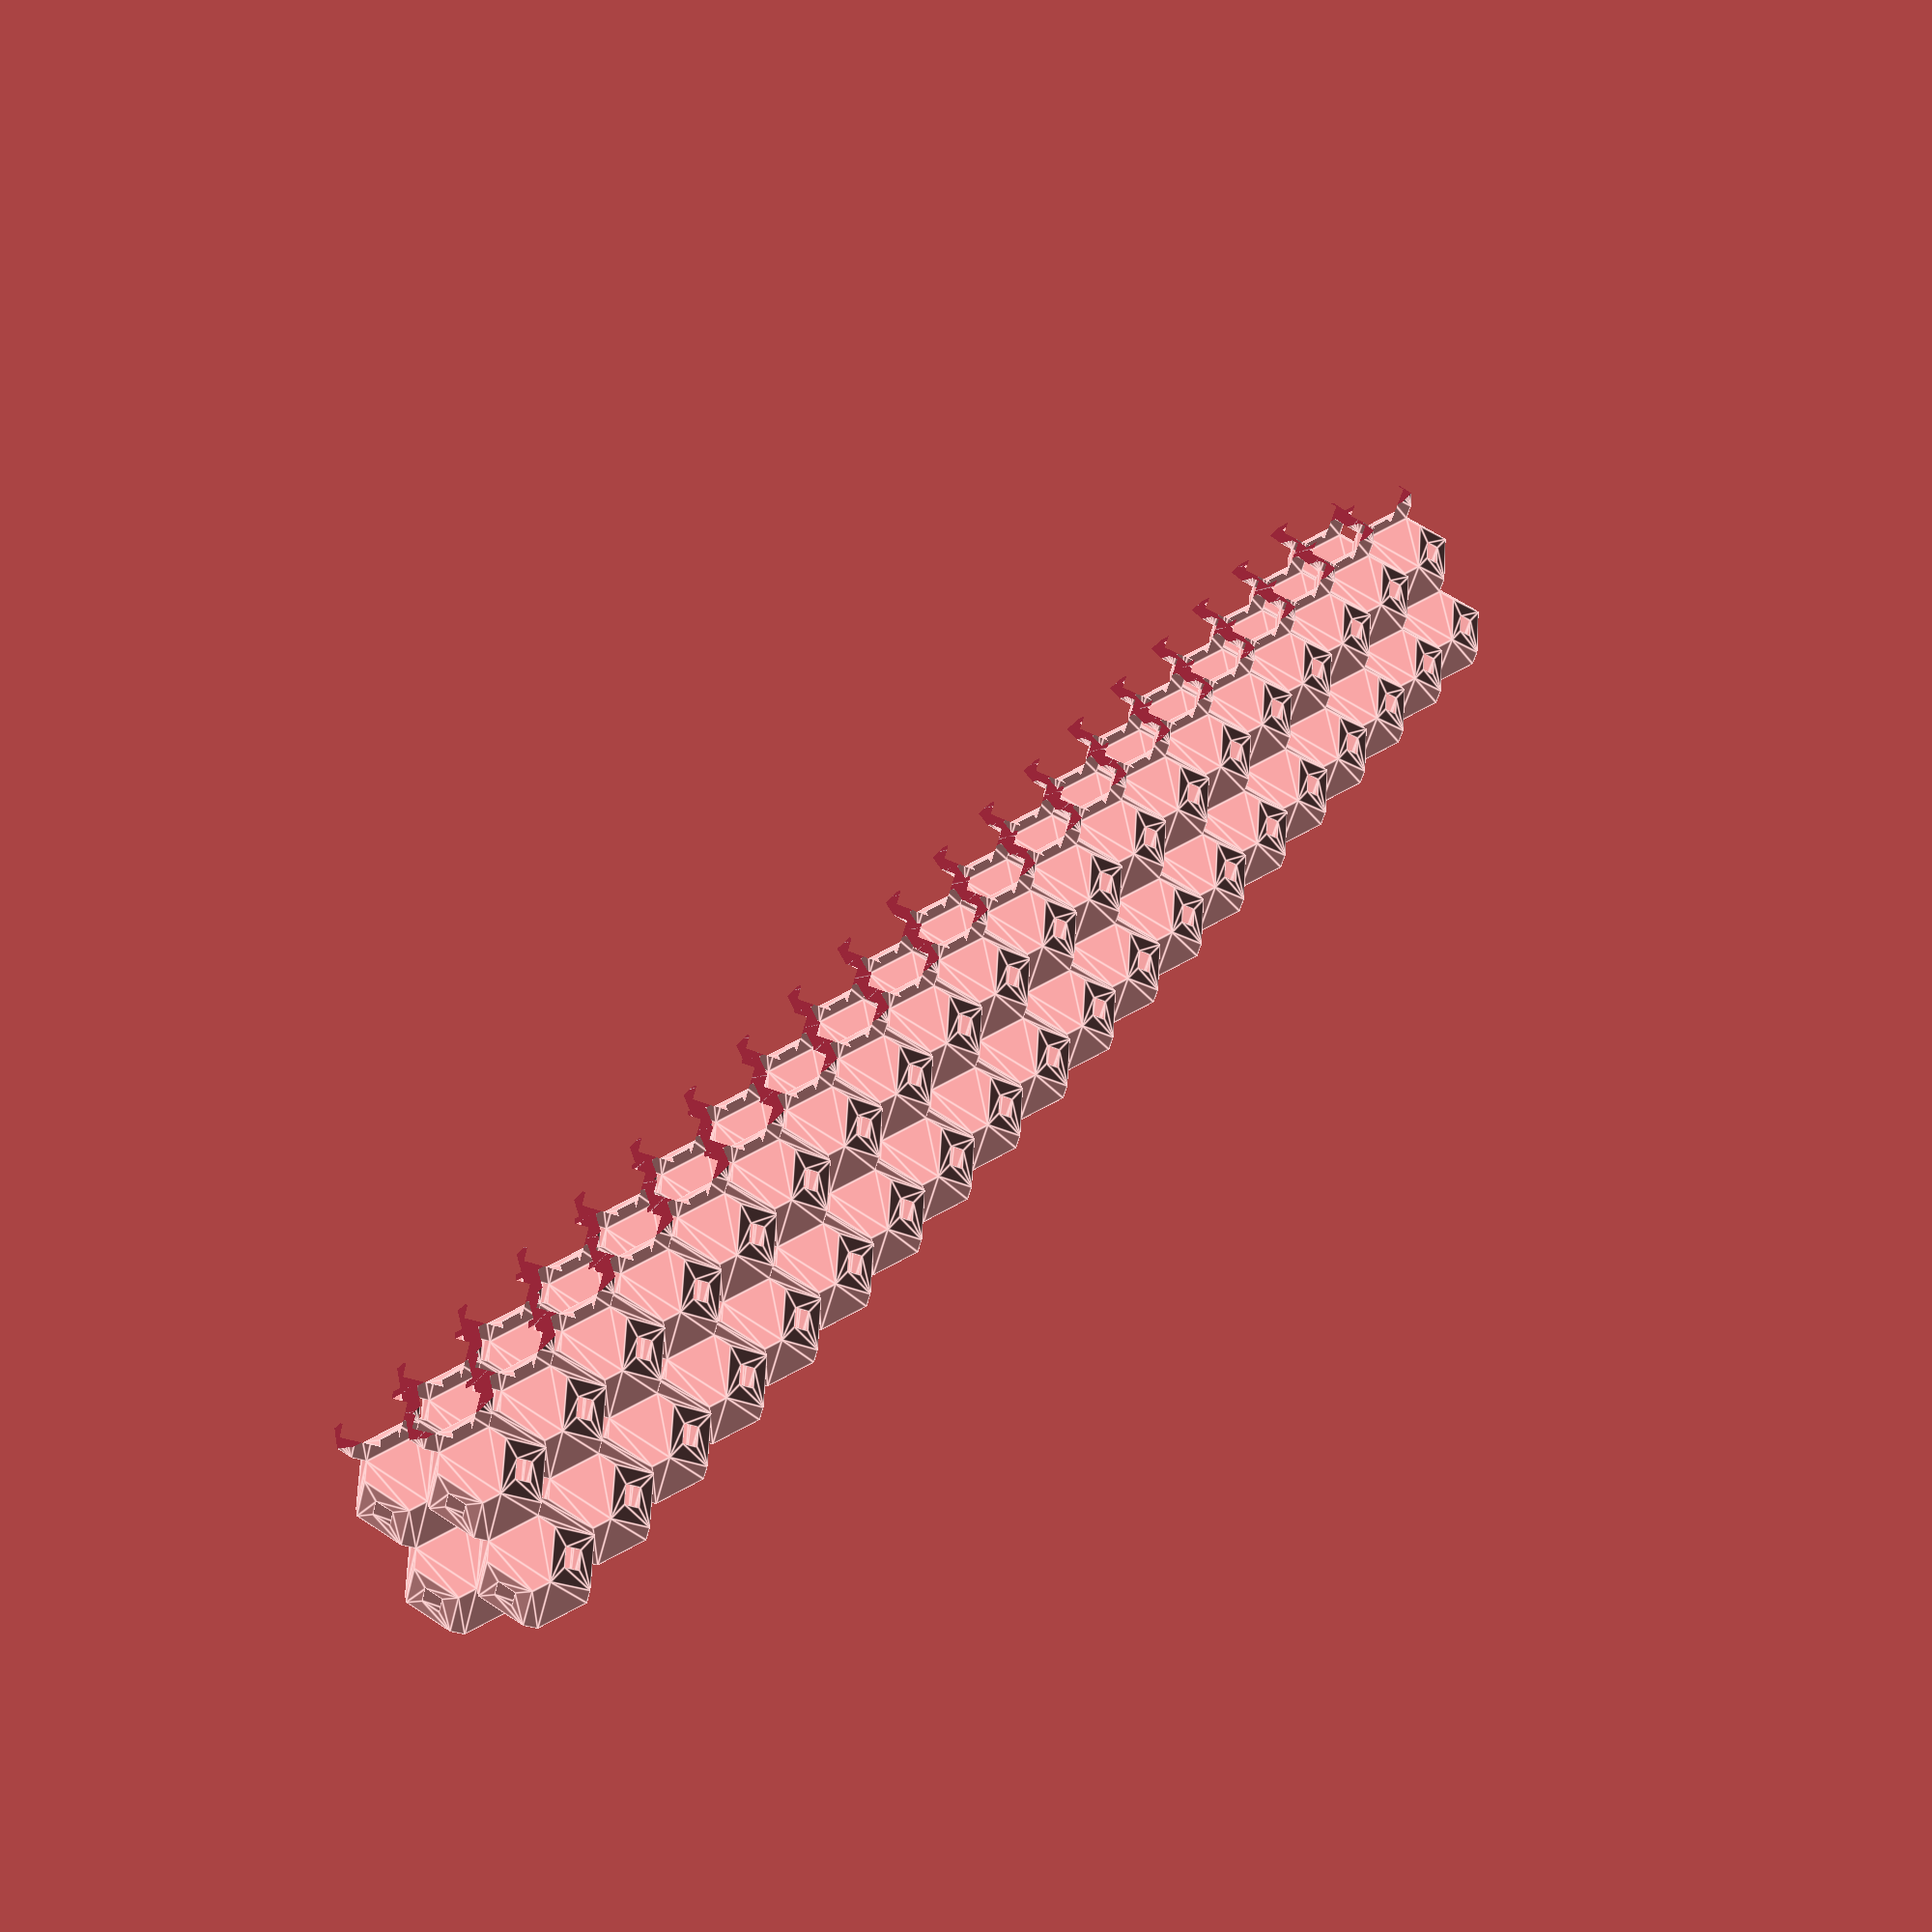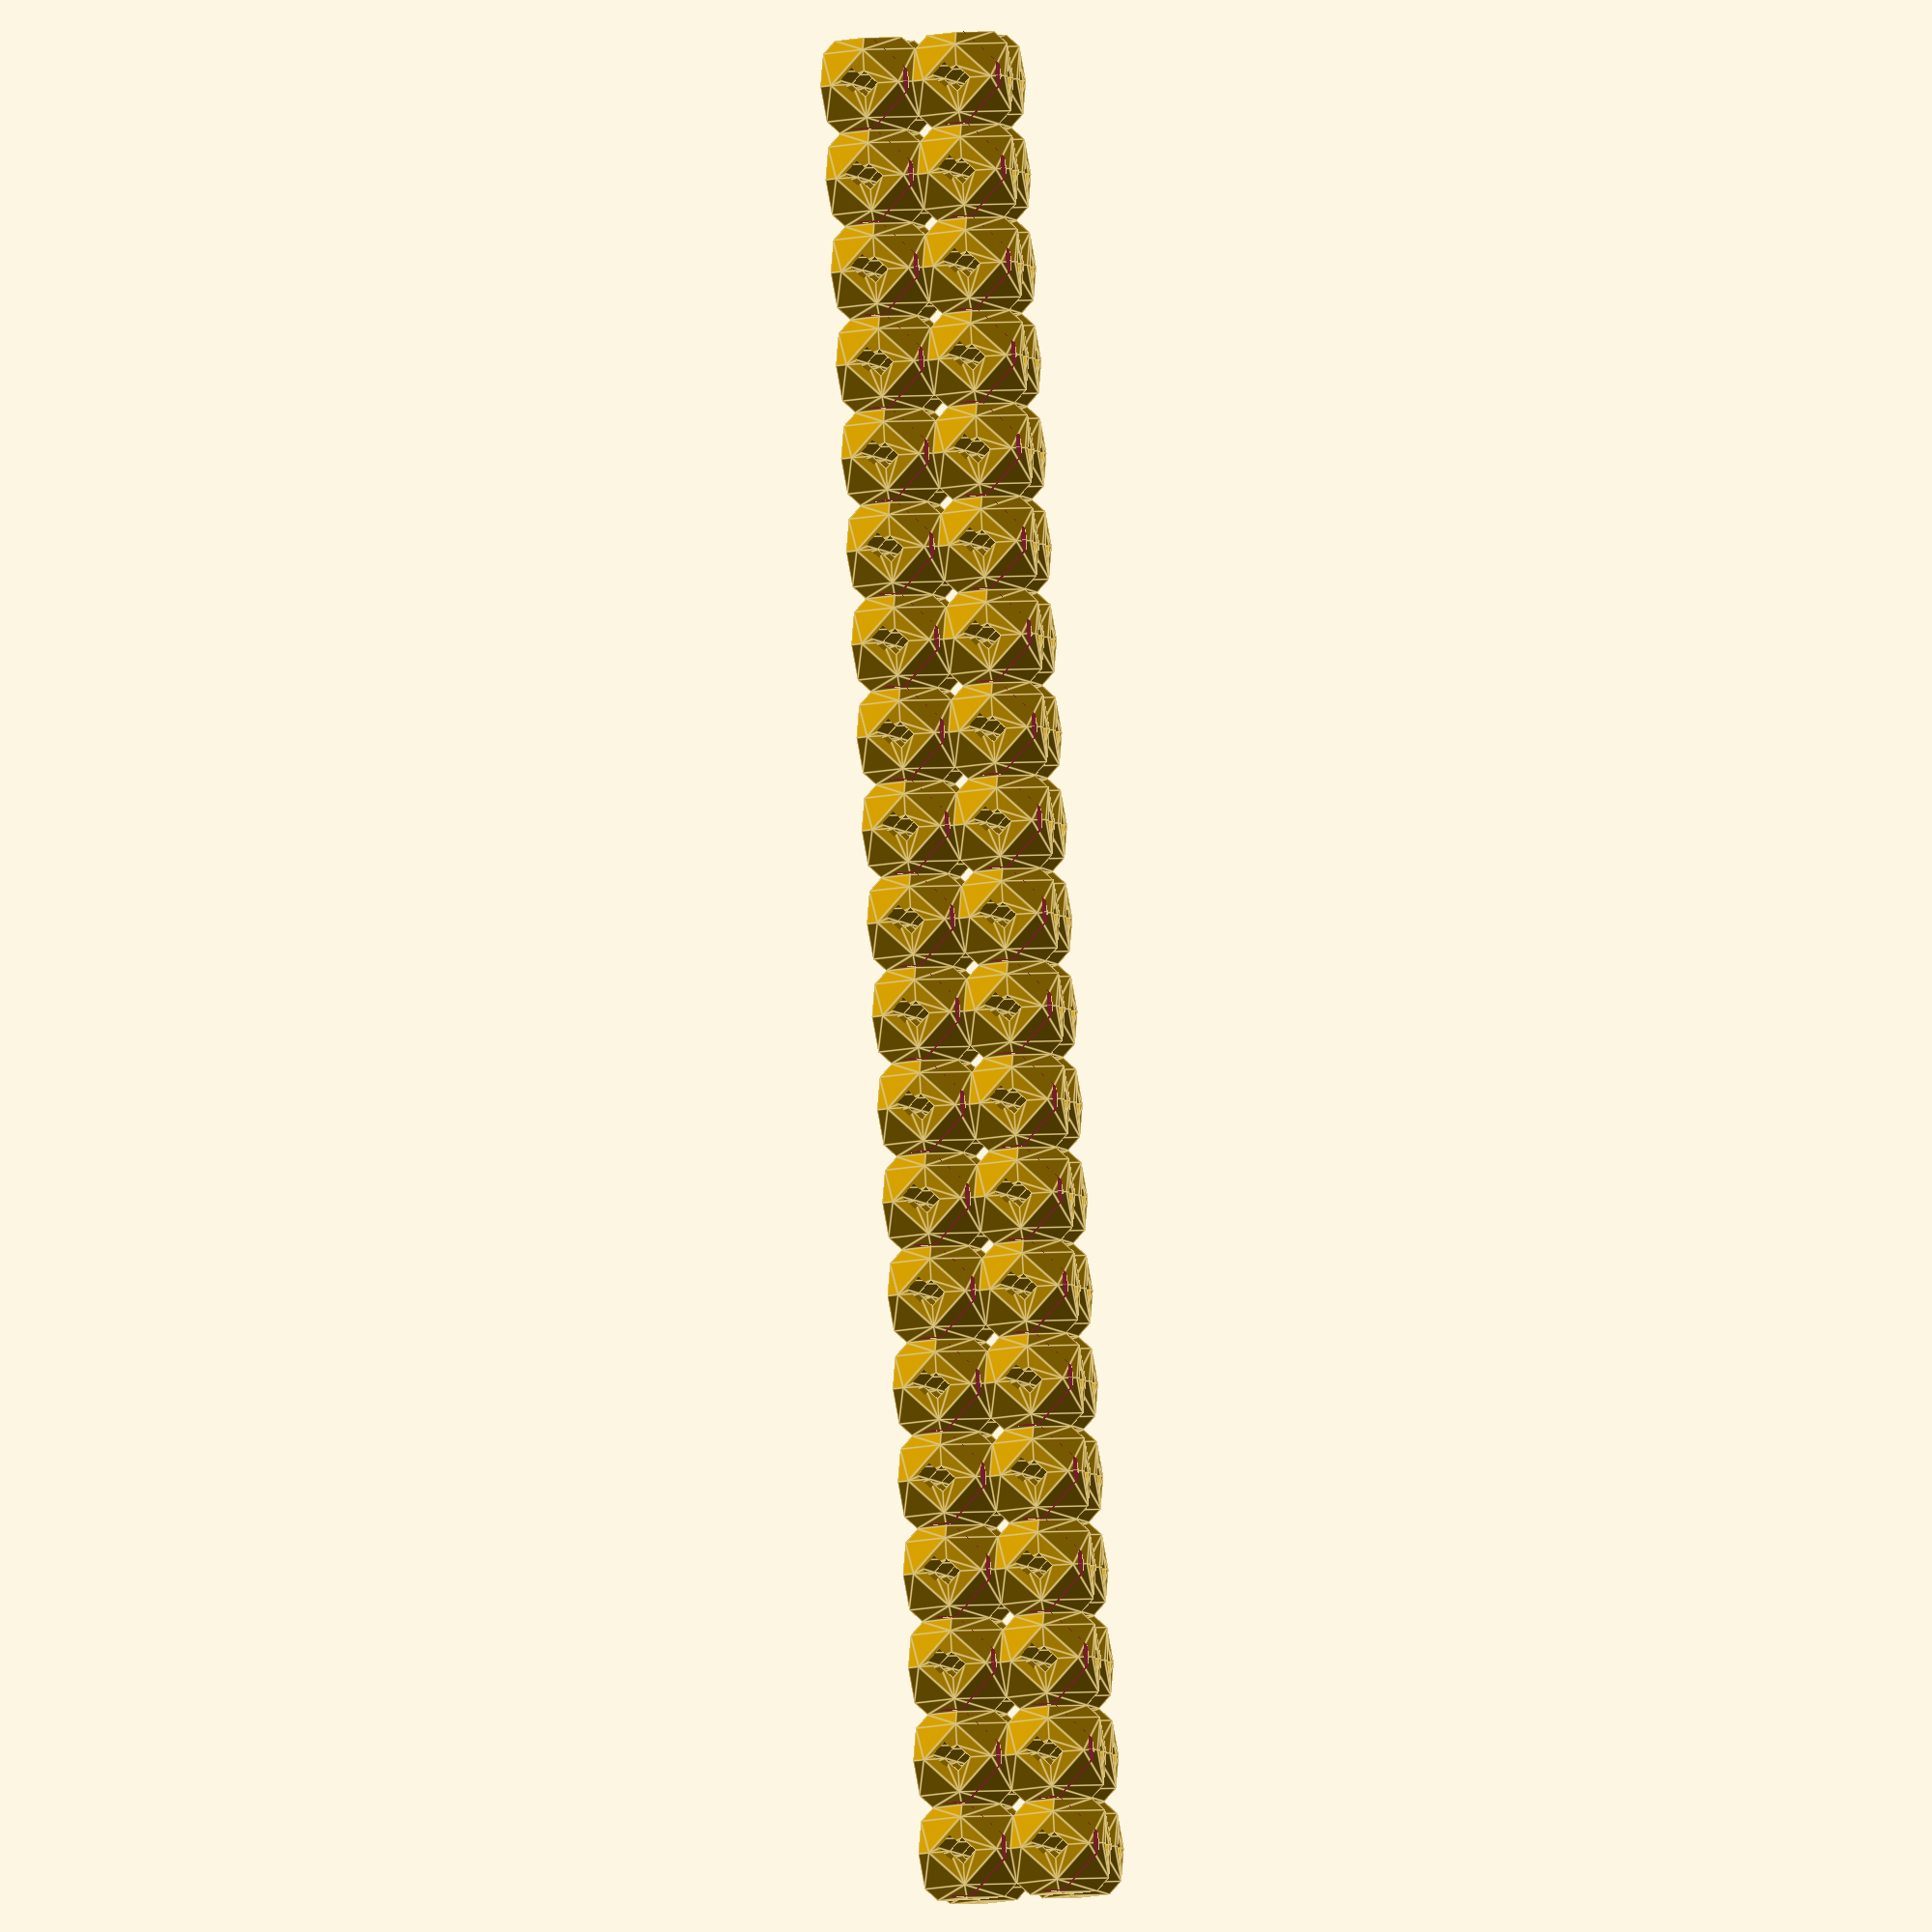
<openscad>
//////////////////////////////////////////////////////////////////////////////////////////////
// Anti-warping block design, Octahedron Internal Structure V5
//
// Copyright (C) 2013  Lochner, Juergen
// http://www.thingiverse.com/Ablapo/designs
//
// This program is free software. It is 
// licensed under the Attribution - Creative Commons license.
// http://creativecommons.org/licenses/by/3.0/
//////////////////////////////////////////////////////////////////////////////////////////////
// dis=4/3*a+wall*2/sqrt(3);				// formula for element's distance in x,y,z axis
// min_distance = 4/3*a;					// if wall=0 -> no wall = min_distance (touching on edges).
// max_wallsize = sqrt(3)/3*a;			// if dis = 2*a -> ocathedron are (touching on corners).
// holes_diagonal = 2*a-dis = 2/3*a-2*wall/sqrt(3);
//

// Thickness of each element:		
dis=6;		// [1:40]

// Wall thickness of elements:		
wall=0.8;	//

// X-axis elements: 
x=2;		// [1:6]

// Y-axis elements:
y=20;		// [1:20]

// Z-axis elements:
zz=2;		// [1:10]

// Do you want a sticky bottom structure?  
add =0.5  ; // [0.5:yes, 0:no]


z=zz+add;
		
//dis=4/3*a+wall*2/sqrt(3);		// calculate distance of the shift by a given wall thickness and cut radius
a=3/4*(dis-wall*2/sqrt(3)); 		// calculate the outside radius a of the cut octahedrons

module octahedron(r=5){
	polyhedron(
	  points=[	[r,0,0],[0,-r,0],[-r,0,0],[0,r,0], 			// the four points at base
   		       	[0,0,r],[0,0,-r]   ],                   	// the two apex points 
	  triangles=[	[0,1,4],[1,2,4],[2,3,4],[3,0,4],          	// each triangle side
            		[5,1,0],[5,2,1],[5,3,2],[5,0,3],  ]        	// two triangles for square base
 	);
}

module pattern_rect(){						 
	translate([-round(x/2)*dis ,-round(y/2)*dis ,-round((z)/2)* dis   ])	// approximated center
	union()for (k=[0:1:z*2+1]) for (j=[0:1:y]) for (i=[0:1:x])
		translate([i*dis+(k%2)*dis/2, j*dis +dis/2*(k%2), k*dis/2 ]) 
			octahedron(r=a);
}

module oldversion(){
	difference(){
		cube([dis/2*(x*2),dis/2*(y*2),dis/2*(z*2 )],center=true);		// size the block
		pattern_rect(ratio=c);													// cut pattern
	}
}

module new(){	
	translate([-round((x-1 )/2)*dis ,-round((y-1)/2)*dis ,-round((zz-1)/2)* dis   ])	// approximated center		
	union(){
		for (k=[0:1:zz-1]) for (j=[0:1:y-1]) for (i=[0:1:x-1])
			translate([i*dis, j*dis, k*dis ]) 
				element();
	if (add==0.5)  for (j=[0:1:y-1]) for (i=[0:1:x-1]) translate([i*dis, j*dis, -dis ]) difference(){element(); translate([-dis ,-dis ,-dis/2-dis/4]) cube([2*dis,2*dis, dis]);}
	}
}



module element(){
	r=dis/2;						// half of element's width 
	od=(2*a-dis)/2;  			// half of holes diagonal
	wd=wall*sqrt(3);				// 3d diagonal length of wall thickness
	// now follows some polyhedron jigsaw :
	polyhedron(
	  points=[	[r,od,0],[r,-od,0],[r,0,od],[r,0,-od], 								// inside cuts x+
					[r,(od+wd),0],[r,-(od+wd),0],[r,0,od+wd],[r,0,-(od+wd)], 		// outside cuts x+
					[-r,od,0],[-r,-od,0],[-r,0,od],[-r,0,-od], 							// inside cuts x-
					[-r,(od+wd),0],[-r,-(od+wd),0],[-r,0,od+wd],[-r,0,-(od+wd)], 	// outside cuts x-

					[od,0,r],[-od,0,r],[0,od,r],[0,-od,r], 								// inside cuts z+
					[(od+wd),0,r],[-(od+wd),0,r],[0,(od+wd),r],[0,-(od+wd),r], 	 	// outside cuts z+			
					[od,0,-r],[-od,0,-r],[0,od,-r],[0,-od,-r], 							// inside cuts z-
					[(od+wd),0,-r],[-(od+wd),0,-r],[0,(od+wd),-r],[0,-(od+wd),-r], 	// outside cuts z-

					[od,r,0],[-od,r,0],[0,r,od],[0,r,-od], 								// inside cuts y+
   		       	[(od+wd),r,0],[-(od+wd),r,0],[0,r,(od+wd)],[0,r,-(od+wd)], 		// outside cuts y+
					[od,-r,0],[-od,-r,0],[0,-r,od],[0,-r,-od], 							// inside cuts y-
   		       	[(od+wd),-r,0],[-(od+wd),-r,0],[0,-r,(od+wd)],[0,-r,-(od+wd)], 	// outside cuts y-

				],                   	
	  triangles=[	
		// x:+r hole border
			[6,4,0],[0,2,6],[6,2,1],[1,5,6],          							  
       	[3,0,4],[4,7,3],[3,7,5],[5,1,3], 
 		// x:-r hole border  
			[0+8,4+8,6+8],[6+8,2+8,0+8],[1+8,2+8,6+8],[6+8,5+8,1+8],      
       	[4+8,0+8,3+8],[3+8,7+8,4+8],[5+8,7+8,3+8],[3+8,1+8,5+8], 
		// z:+r hole border  
			[6+2*8,4+2*8,0+2*8],[0+2*8,2+2*8,6+2*8],[6+2*8,2+2*8,1+2*8],[1+2*8,5+2*8,6+2*8],  
       	[3+2*8,0+2*8,4+2*8],[4+2*8,7+2*8,3+2*8],[3+2*8,7+2*8,5+2*8],[5+2*8,1+2*8,3+2*8], 
		// z:-r hole border  
			[0+3*8,4+3*8,6+3*8],[6+3*8,2+3*8,0+3*8],[1+3*8,2+3*8,6+3*8],[6+3*8,5+3*8,1+3*8],
			[4+3*8,0+3*8,3+3*8],[3+3*8,7+3*8,4+3*8],[5+3*8,7+3*8,3+3*8],[3+3*8,1+3*8,5+3*8], 
		// y:+r hole border
			[0+4*8,4+4*8,6+4*8],[6+4*8,2+4*8,0+4*8],[1+4*8,2+4*8,6+4*8],[6+4*8,5+4*8,1+4*8],
			[4+4*8,0+4*8,3+4*8],[3+4*8,7+4*8,4+4*8],[5+4*8,7+4*8,3+4*8],[3+4*8,1+4*8,5+4*8], 
		// y:-r hole border
			[6+5*8,4+5*8,0+5*8],[0+5*8,2+5*8,6+5*8],[6+5*8,2+5*8,1+5*8],[1+5*8,5+5*8,6+5*8],
       	[3+5*8,0+5*8,4+5*8],[4+5*8,7+5*8,3+5*8],[3+5*8,7+5*8,5+5*8],[5+5*8,1+5*8,3+5*8], 
		// inner surface
			[0,3,0+3*8],[0,0+3*8,2+3*8],[3,1,0+3*8],[1,3+3*8,0+3*8],  // ins  x+ > z-
			[2,0,0+2*8],[0,2+2*8,0+2*8],[1,2,0+2*8],[1,0+2*8,3+2*8],  // ins  x+ > z+

			[3+8,0+8,0+3*8+1],[0+8,2+3*8, 1+3*8],[1+8,3+8,1+3*8],[1+8,1+3*8,3+3*8],  // ins  x- > z-
			[0+8,2+8,1+2*8],[0+8,1+2*8,2+2*8],[2+8,1+8,1+2*8],[1+8,3+2*8,1+2*8],  // ins  x- > z+

			[0+4*8,0,2+3*8],[3+4*8,0+4*8,2+3*8],[1+4*8,3+4*8,2+3*8],[0+1*8,1+4*8,2+3*8], // ins -z
			[1+5*8,1+1*8,3+3*8],[1+5*8,3+3*8,3+5*8],[3+5*8,3+3*8,0+5*8],[3+3*8,1+0*8,0+5*8], // ins-z

			[0,0+4*8,2+2*8],[0+4*8,2+4*8,2+2*8],[2+4*8,1+4*8,2+2*8],[1+4*8,0+1*8,2+2*8], // ins +z
			[1+1*8,1+5*8,3+2*8],[3+2*8,1+5*8,2+5*8],[3+2*8,2+5*8,0+5*8],[1+0*8,3+2*8,0+5*8], // ins+z
		// outer surface
			[3+4,0+4,0+3*8+4],[0+3*8+4,0+4,2+3*8+4],[1+4,3+4,0+3*8+4],[3+3*8+4,1+4,0+3*8+4],  // out x+ > z-
			[0+4,2+4,0+2*8+4],[2+2*8+4,0+4,0+2*8+4],[2+4,1+4,0+2*8+4],[0+2*8+4,1+4,3+2*8+4],  // out x+ > z+

			[0+8+4,3+8+4,0+3*8+1+4],[2+3*8+4,0+8+4, 1+3*8+4],[3+8+4,1+8+4,1+3*8+4],[1+3*8+4,1+8+4,3+3*8+4],  // out  x- > z-
			[2+8+4,0+8+4,1+2*8+4],[1+2*8+4,0+8+4,2+2*8+4],[1+8+4,2+8+4,1+2*8+4],[3+2*8+4,1+8+4,1+2*8+4],  // out  x- > z+

			[0+4,0+4*8+4,2+3*8+4],[0+4*8+4,3+4*8+4,2+3*8+4],[3+4*8+4,1+4*8+4,2+3*8+4],[1+4*8+4,0+1*8+4,2+3*8+4], // out -z
			[1+1*8+4,1+5*8+4,3+3*8+4],[3+3*8+4,1+5*8+4,3+5*8+4],[3+3*8+4,3+5*8+4,0+5*8+4],[1+0*8+4,3+3*8+4,0+5*8+4], // out-z

			[0+4*8+4,0+4,2+2*8+4],[2+4*8+4,0+4*8+4,2+2*8+4],[1+4*8+4,2+4*8+4,2+2*8+4],[0+1*8+4,1+4*8+4,2+2*8+4], // out +z
			[1+5*8+4,1+1*8+4,3+2*8+4],[1+5*8+4,3+2*8+4,2+5*8+4],[2+5*8+4,3+2*8+4,0+5*8+4],[3+2*8+4,1+0*8+4,0+5*8+4], // out+z

 ]        	
 	);
}

new();

</openscad>
<views>
elev=250.3 azim=145.8 roll=334.7 proj=p view=edges
elev=2.1 azim=183.2 roll=187.6 proj=o view=edges
</views>
